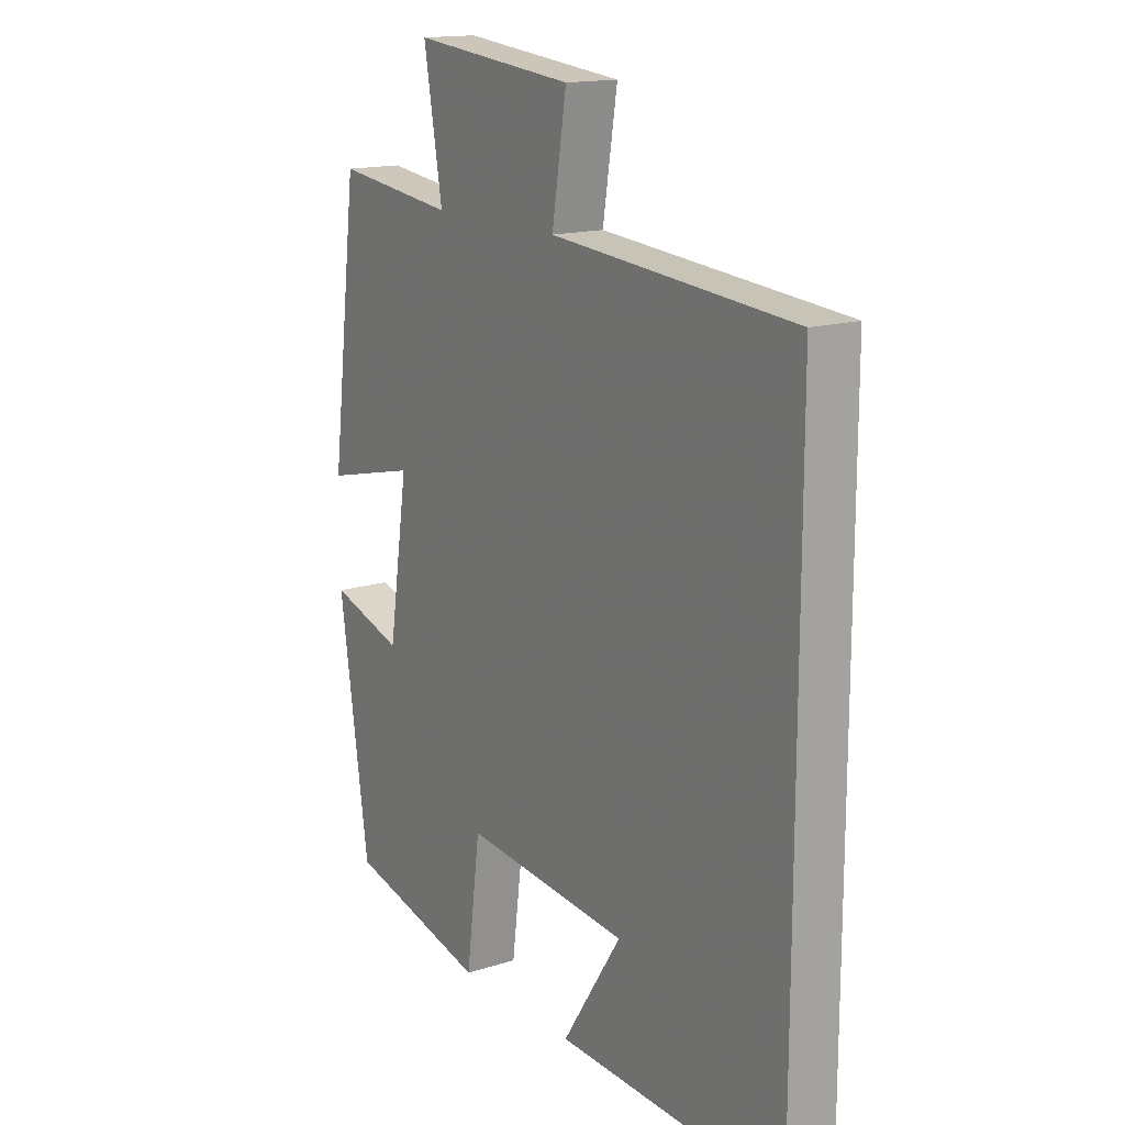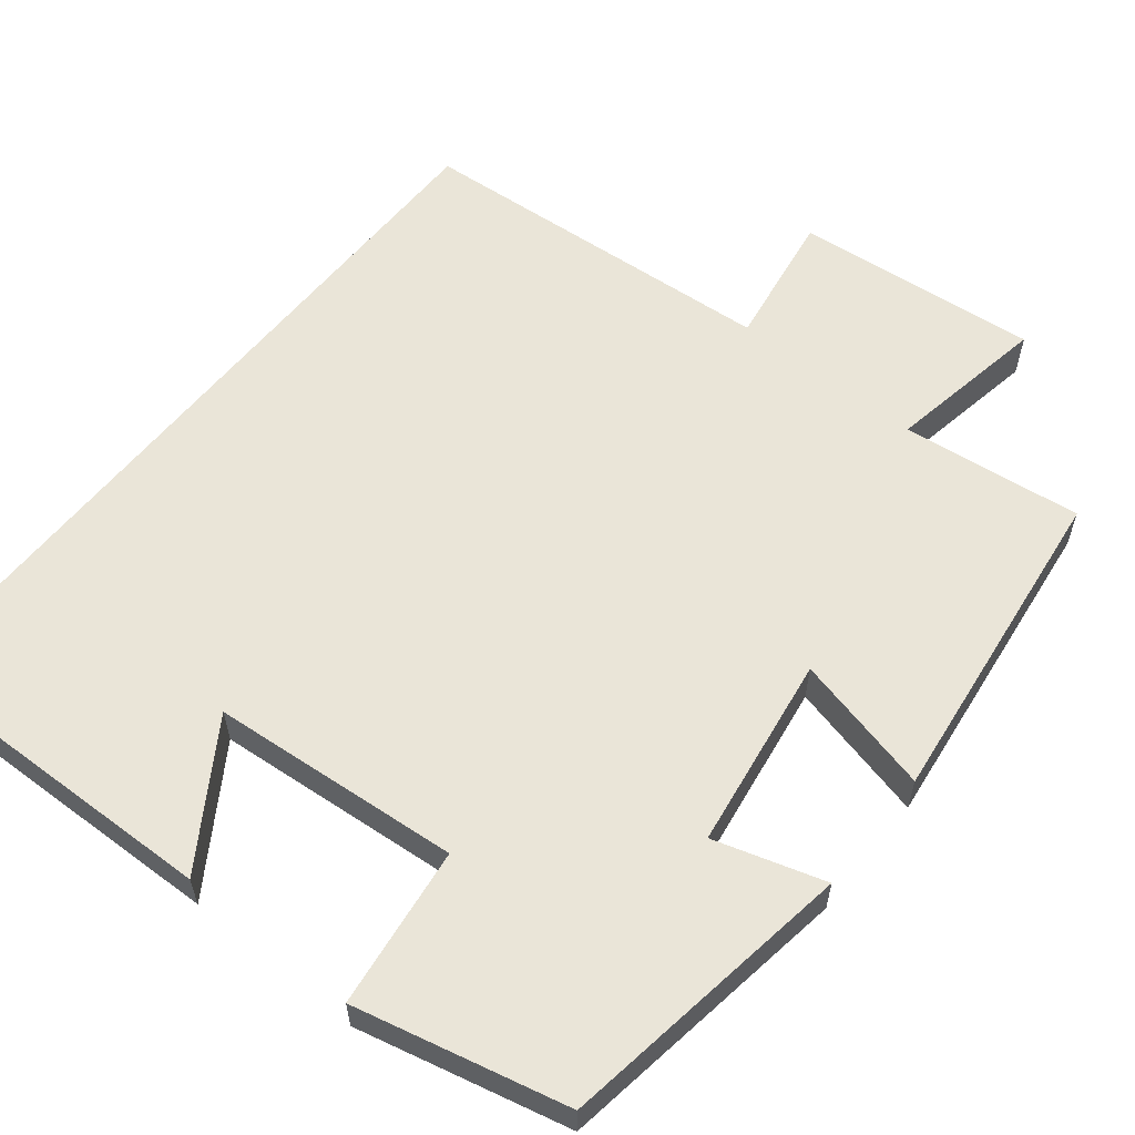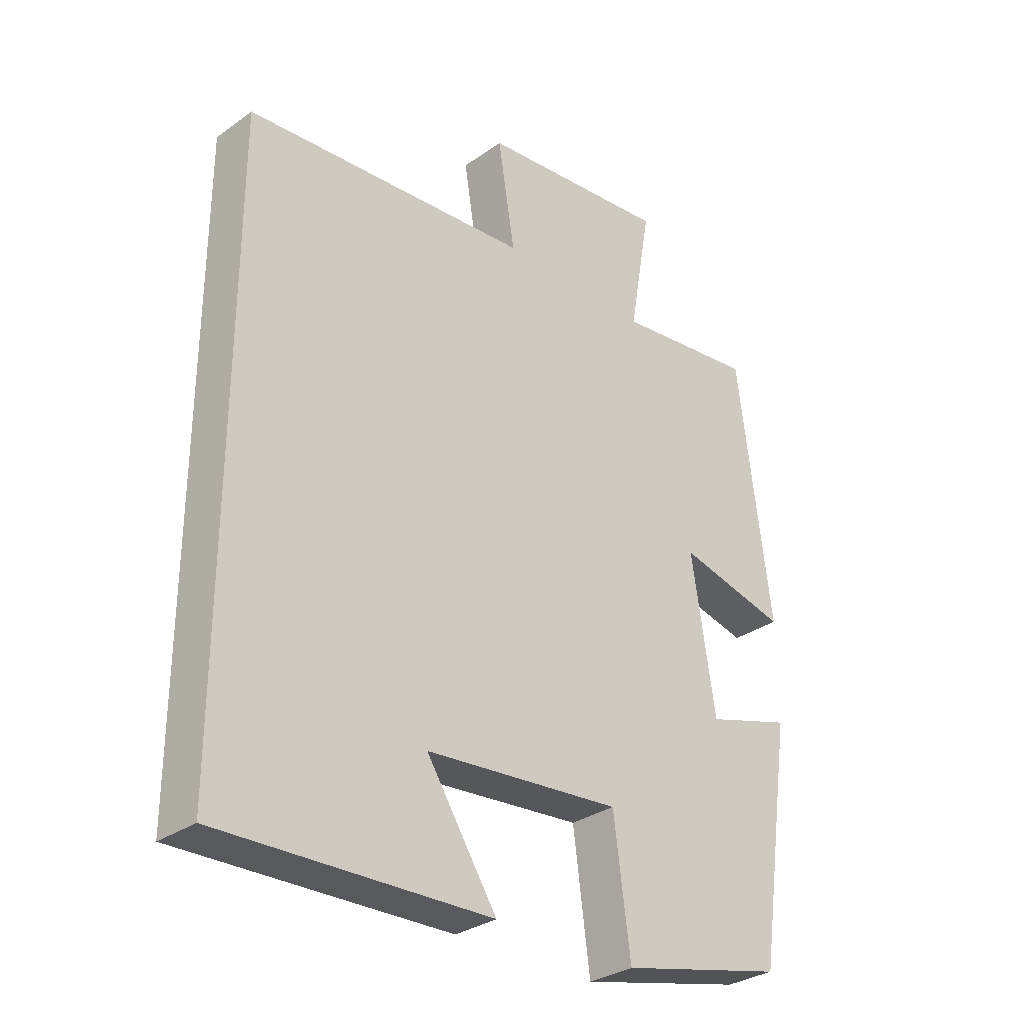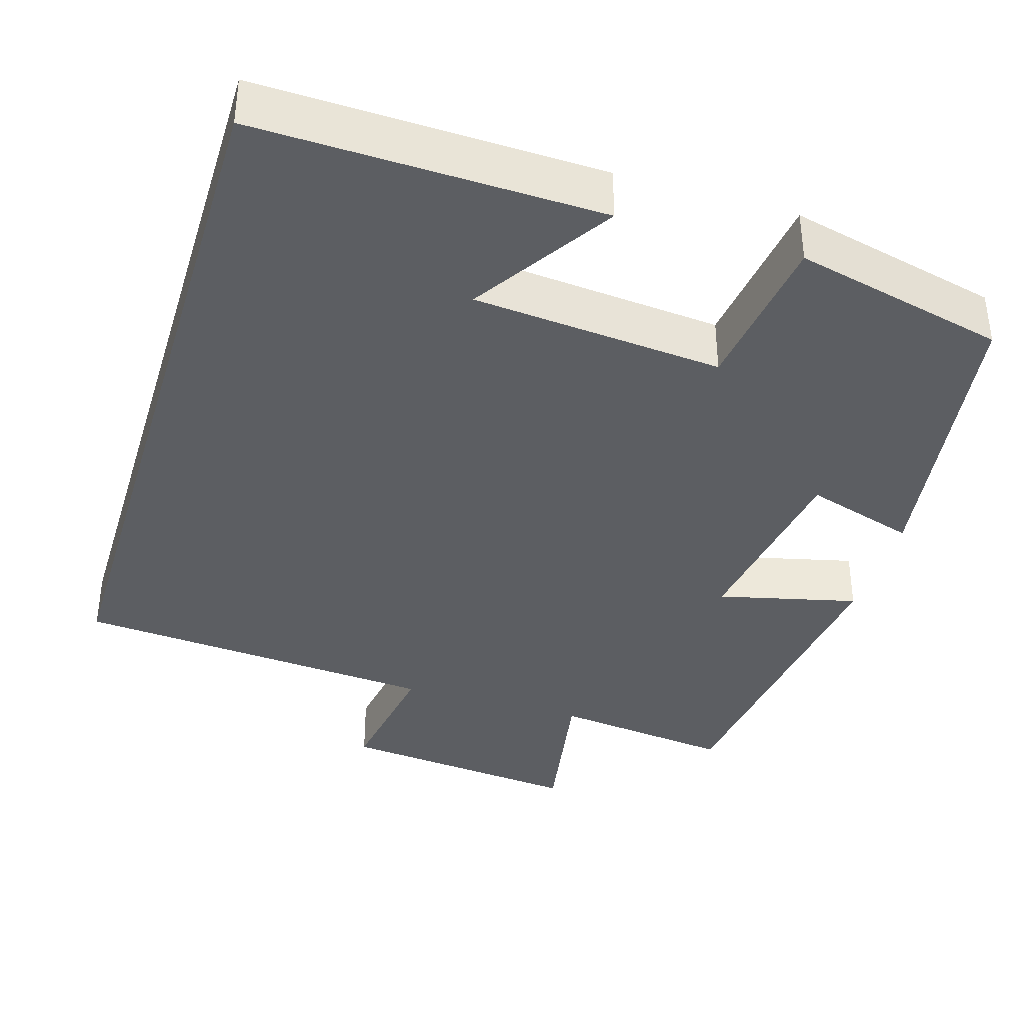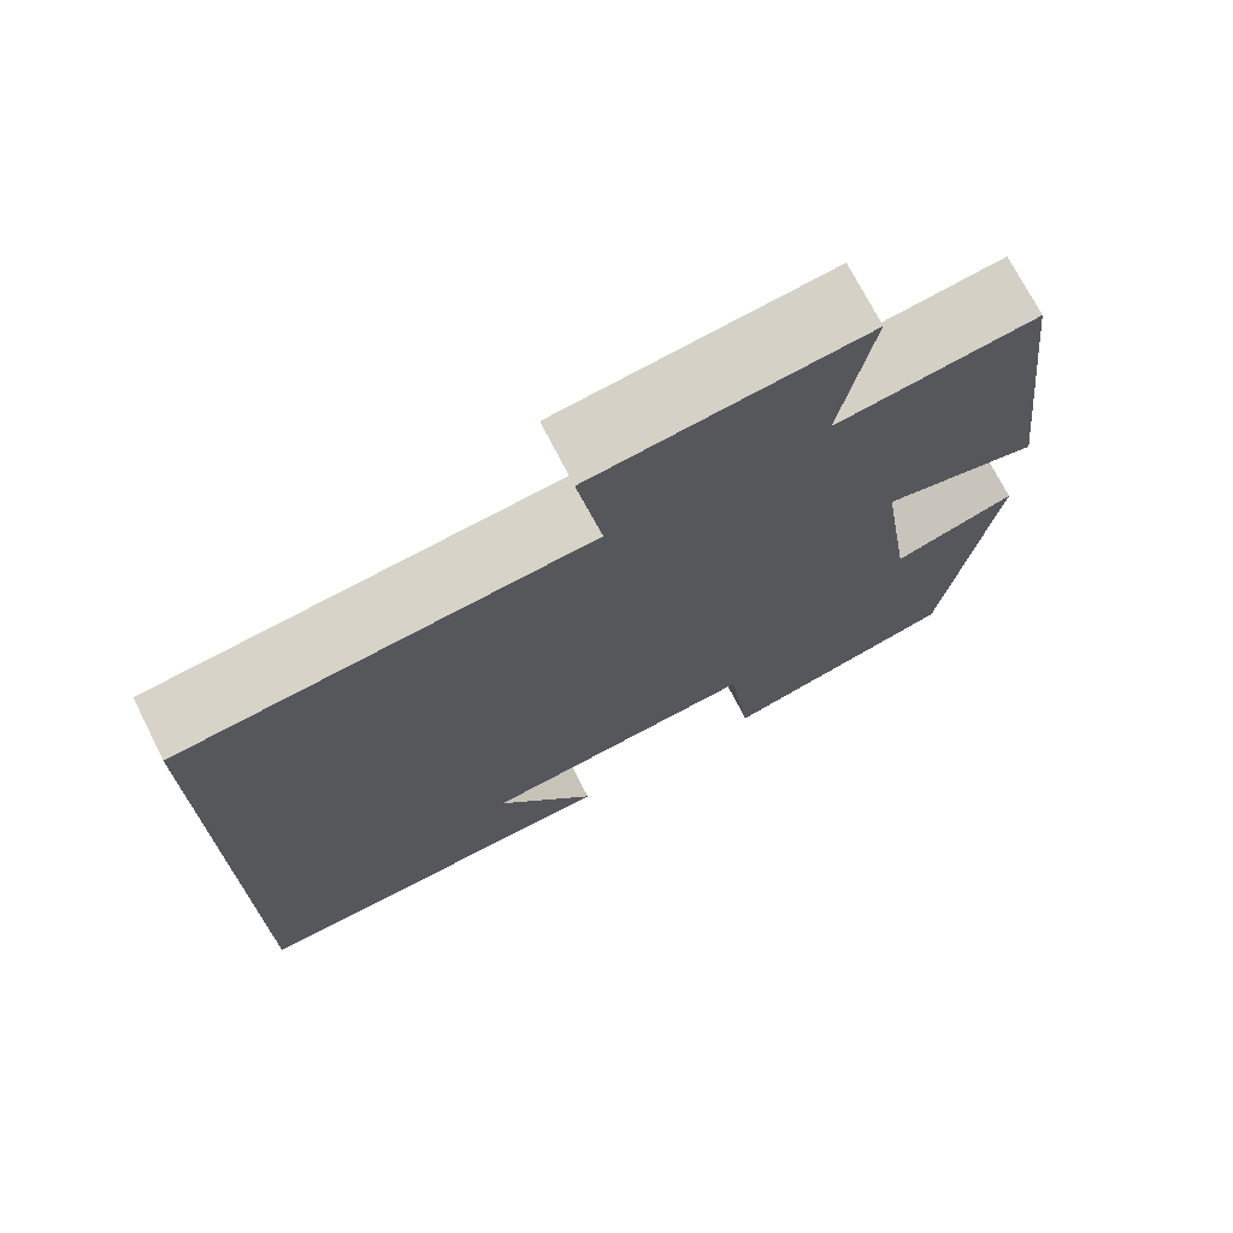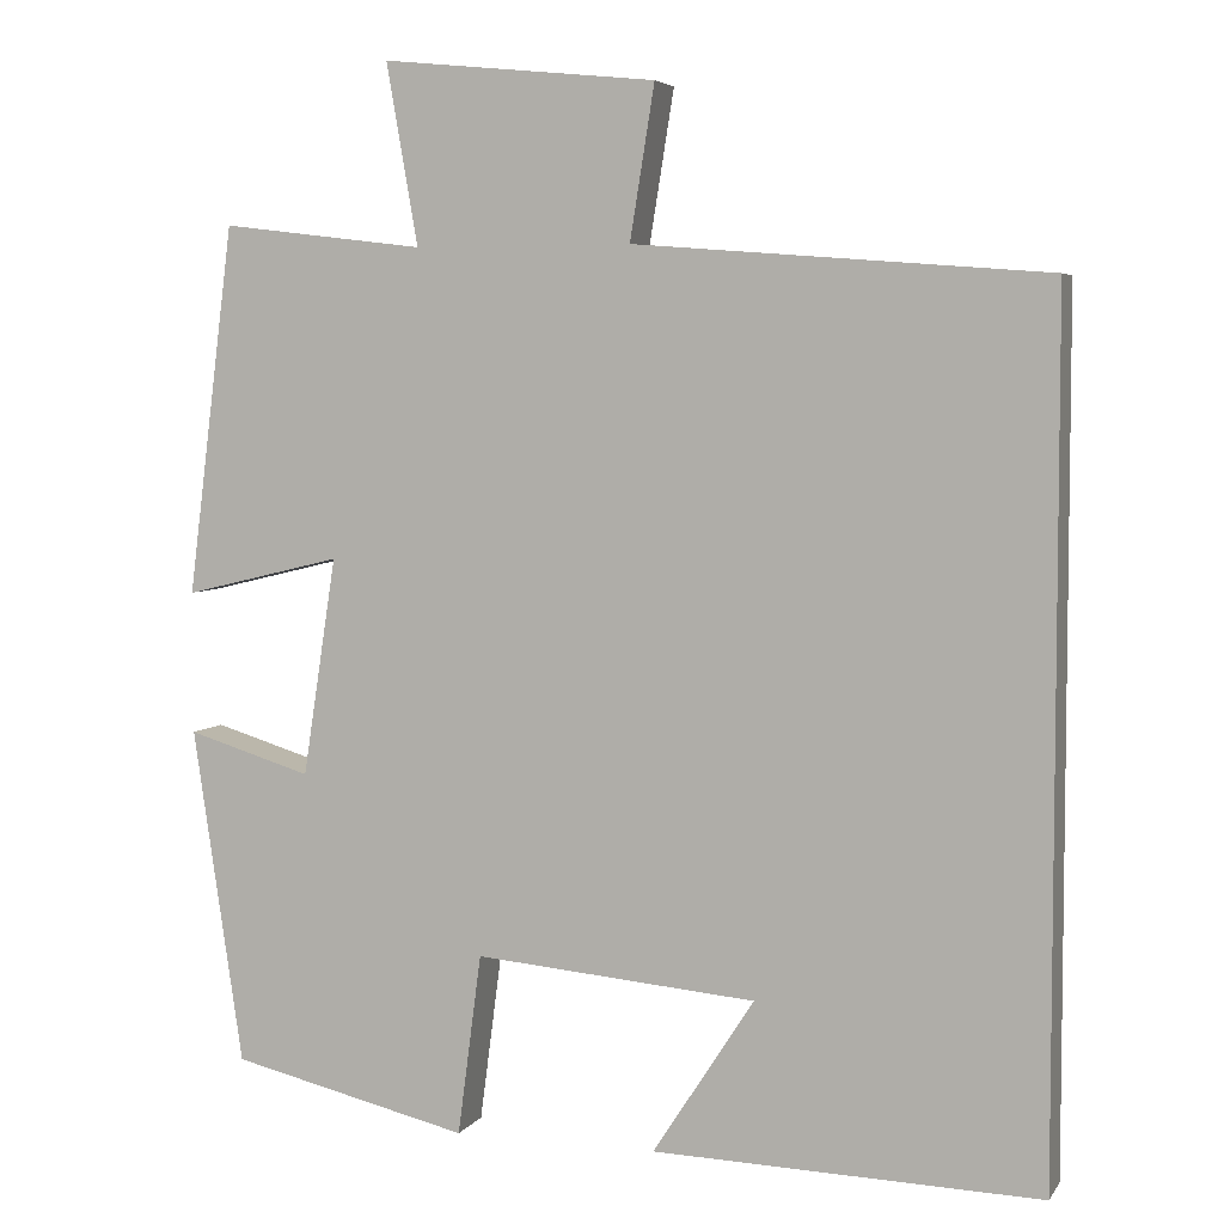
<metadata>
{"format":"obj","ext":"obj","renderer":"f3d","projection":"perspective","resolution":1024,"background":"white","views":[{"elev":15.6,"azim":56.6,"up":"+Z"},{"elev":59.1,"azim":-141.1,"up":"+Y"},{"elev":-31.2,"azim":135.3,"up":"+Z"},{"elev":-38.1,"azim":163.1,"up":"+Y"},{"elev":72.6,"azim":153.0,"up":"+Z"},{"elev":4.9,"azim":18.5,"up":"+Z"}]}
</metadata>
<code>
v -0.447 0.07 0.528
v -0.216 0.07 0.5
v -0.252 0.07 0.706
v 0.06 0.07 0.674
v 0.032 0.07 0.5
v 0.5 0.07 0.463
v 0.5 0.07 -0.513
v 0.06 0.07 -0.5
v 0.175 0.07 -0.322
v -0.145 0.07 -0.294
v -0.172 0.07 -0.5
v -0.443 0.07 -0.436
v -0.5 0.07 -0.054
v -0.359 0.07 -0.097
v -0.321 0.07 0.151
v -0.5 0.07 0.108
v -0.447 0 0.528
v -0.216 0 0.5
v -0.252 0 0.706
v 0.06 0 0.674
v 0.032 0 0.5
v 0.5 0 0.463
v 0.5 0 -0.513
v 0.06 0 -0.5
v 0.175 0 -0.322
v -0.145 0 -0.294
v -0.172 0 -0.5
v -0.443 0 -0.436
v -0.5 0 -0.054
v -0.359 0 -0.097
v -0.321 0 0.151
v -0.5 0 0.108
f 15 16 1 2
f 14 15 2
f 11 12 13 14
f 10 11 14 2
f 9 10 2
f 7 8 9
f 5 6 7 9
f 5 9 2 3
f 3 4 5
f 18 17 32 31
f 18 31 30
f 30 29 28 27
f 18 30 27 26
f 18 26 25
f 25 24 23
f 25 23 22 21
f 19 18 25 21
f 21 20 19
f 1 17 18 2
f 2 18 19 3
f 3 19 20 4
f 4 20 21 5
f 5 21 22 6
f 6 22 23 7
f 7 23 24 8
f 8 24 25 9
f 9 25 26 10
f 10 26 27 11
f 11 27 28 12
f 12 28 29 13
f 13 29 30 14
f 14 30 31 15
f 15 31 32 16
f 16 32 17 1

</code>
